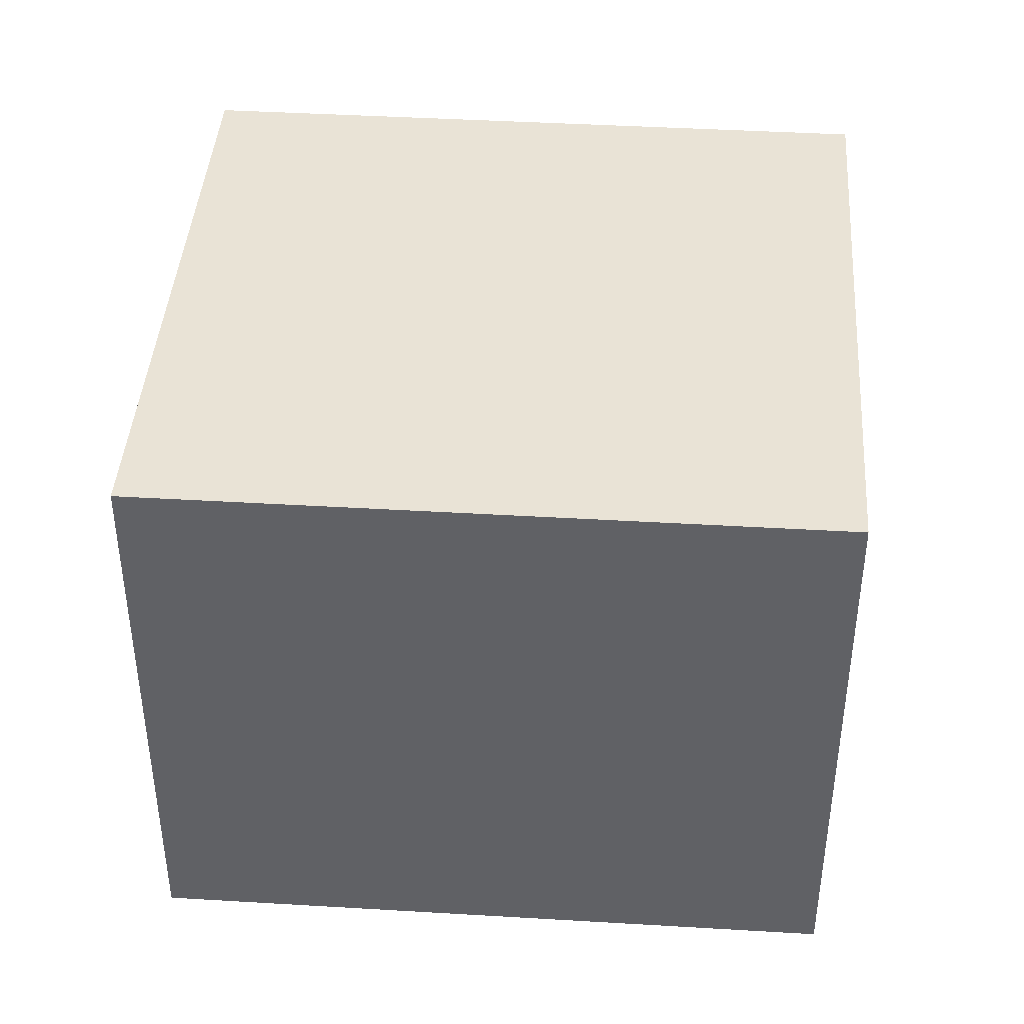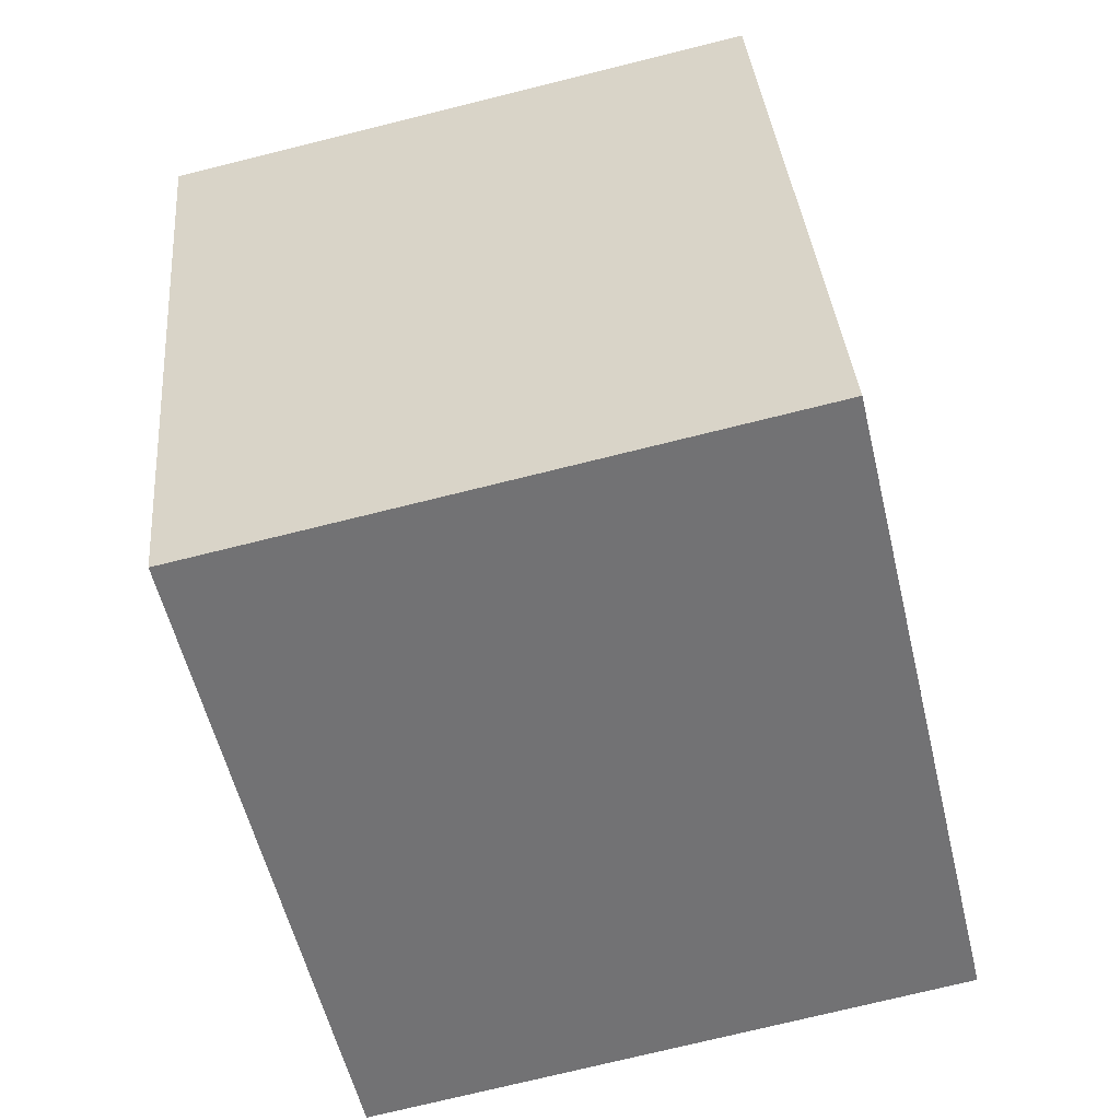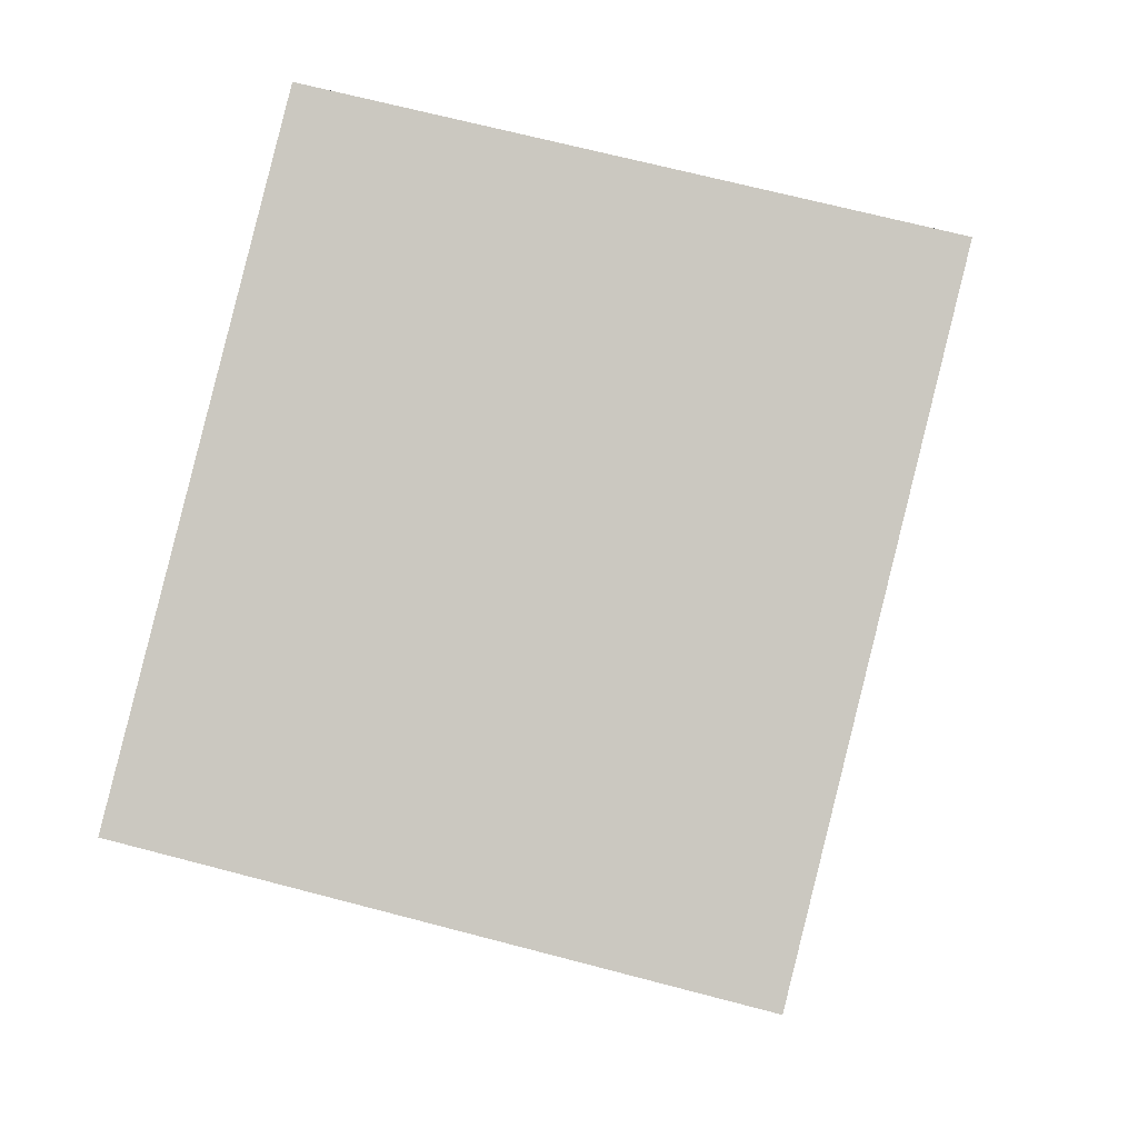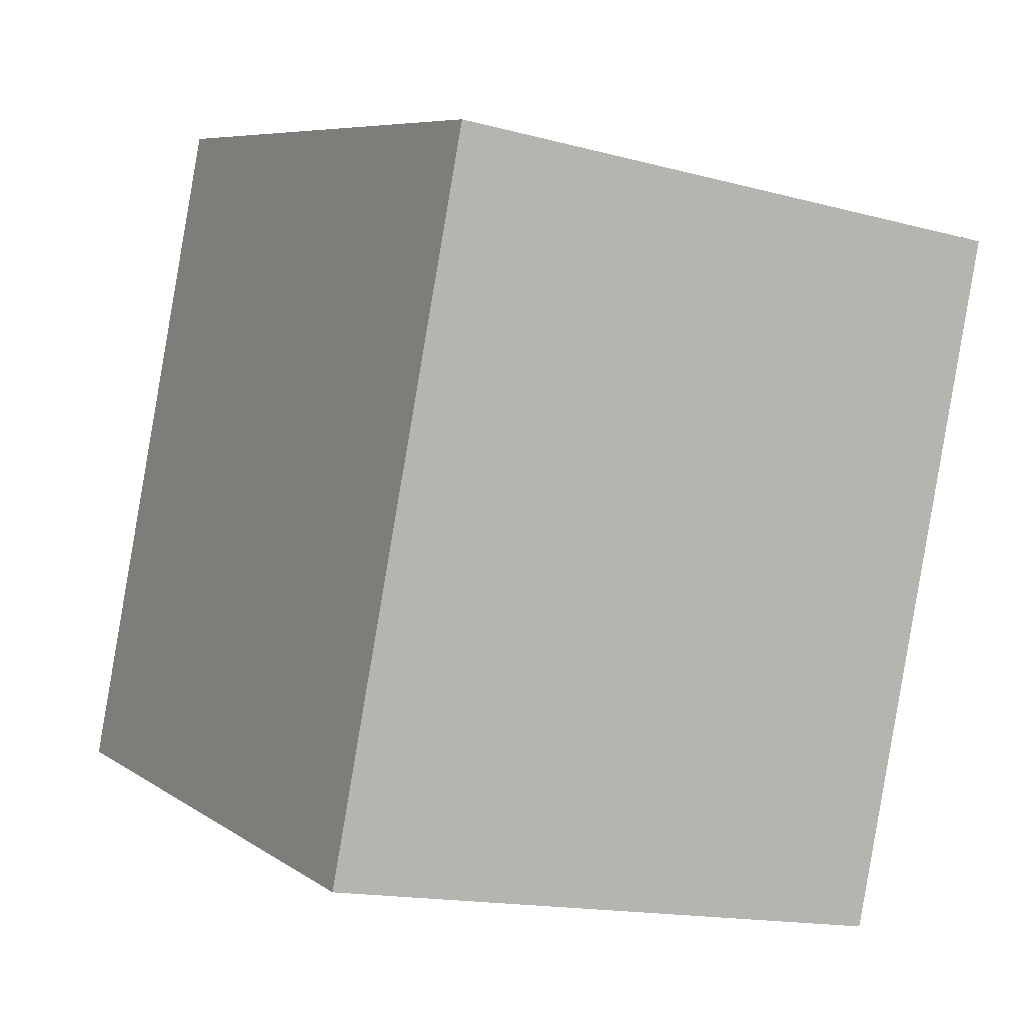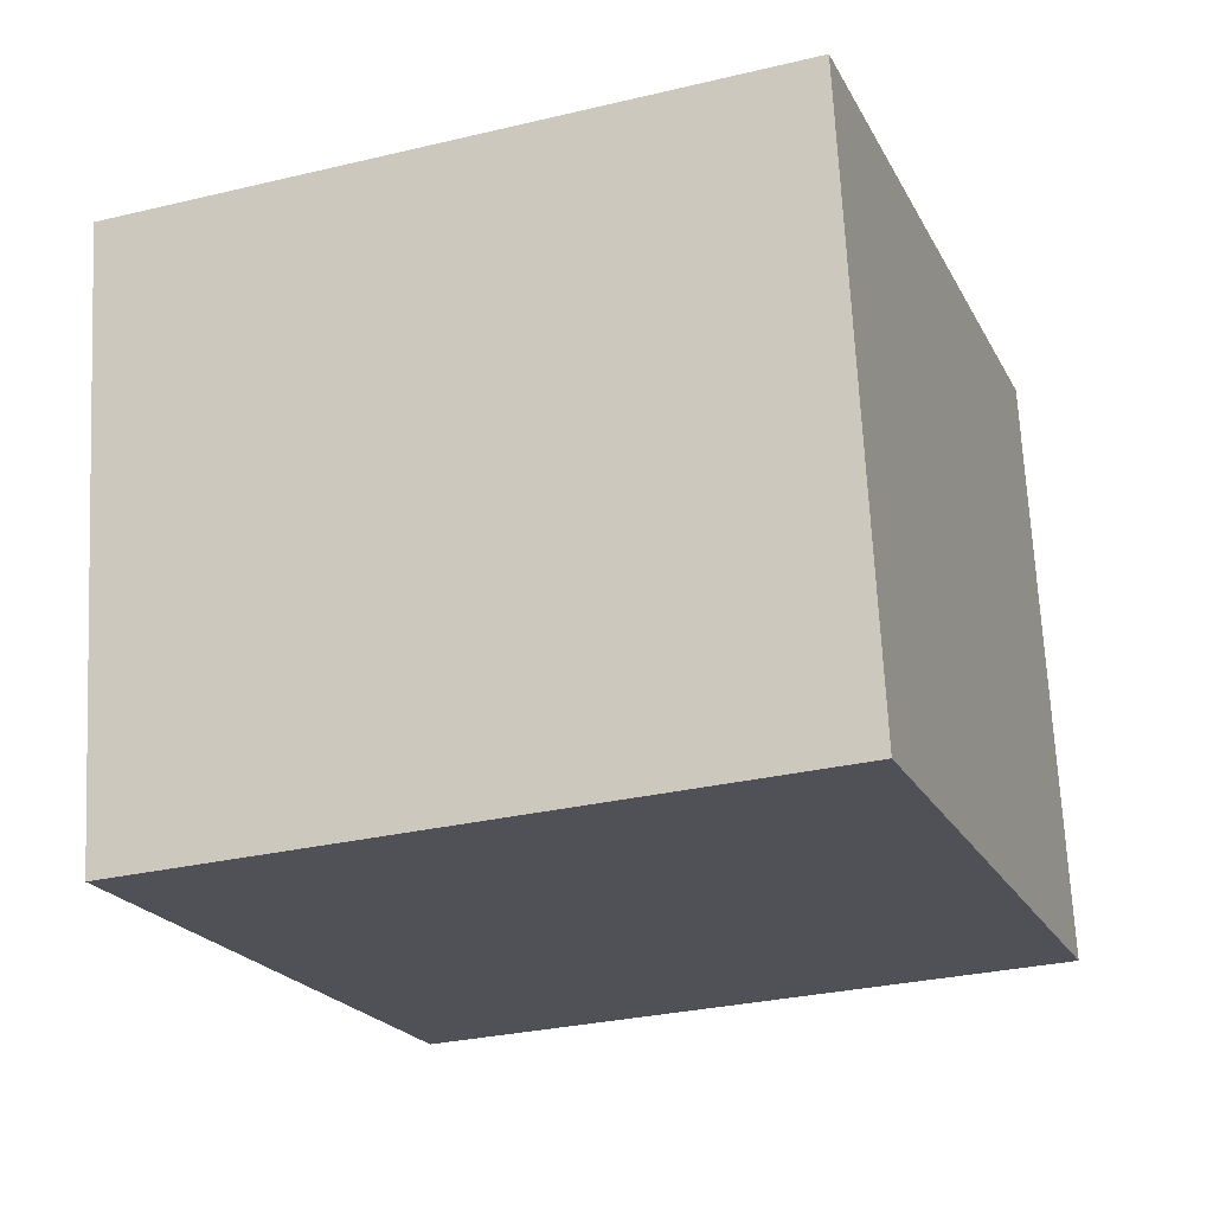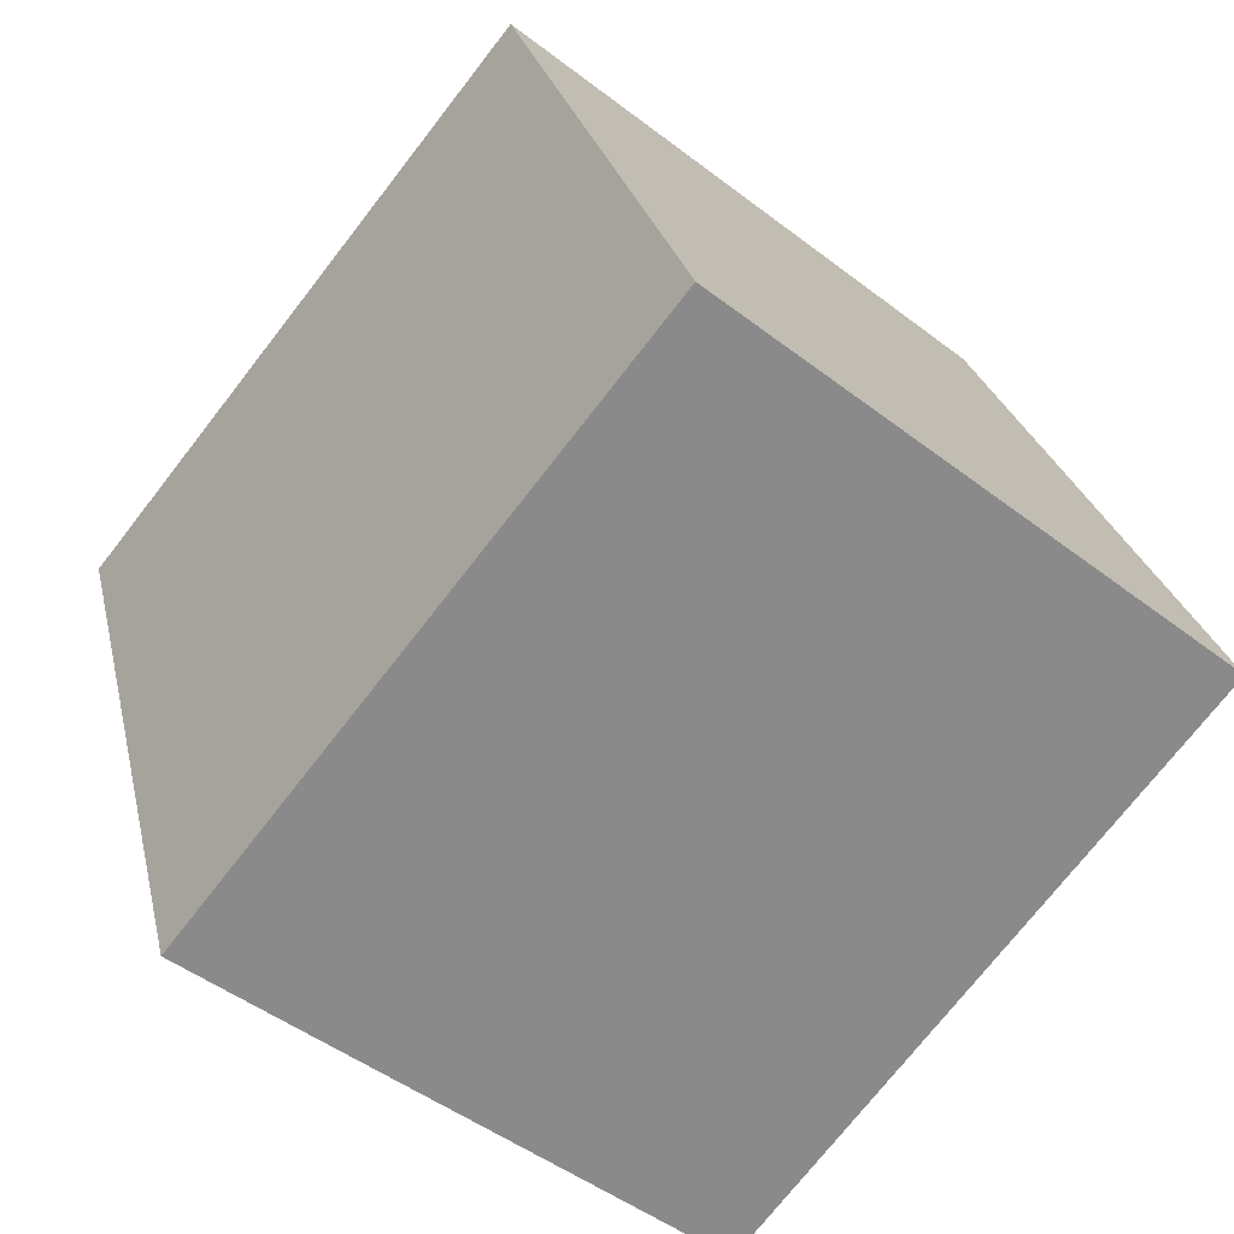
<metadata>
{"format":"obj","ext":"obj","renderer":"f3d","projection":"perspective","resolution":1024,"background":"white","views":[{"elev":42.1,"azim":-66.2,"up":"+Y"},{"elev":-74.5,"azim":103.9,"up":"+Z"},{"elev":66.8,"azim":104.9,"up":"+Z"},{"elev":-15.5,"azim":60.4,"up":"+Z"},{"elev":69.3,"azim":177.1,"up":"+Z"},{"elev":-48.2,"azim":-130.7,"up":"+Z"}]}
</metadata>
<code>
v  2.923 2.773 -1.047
v  1.112 2.773 3.104
v  4.035 2.773 2.057
v  0 2.773 1.698e-16
v  4.035 -1.26e-16 2.057
v  2.923 6.411e-17 -1.047
v  0 0 0
v  1.112 -1.901e-16 3.104
g defaultobject
f 1 2 3
f 2 1 4
f 5 1 3
f 1 5 6
f 6 4 1
f 4 6 7
f 7 2 4
f 2 7 8
f 8 3 2
f 3 8 5
f 8 6 5
f 6 8 7

</code>
